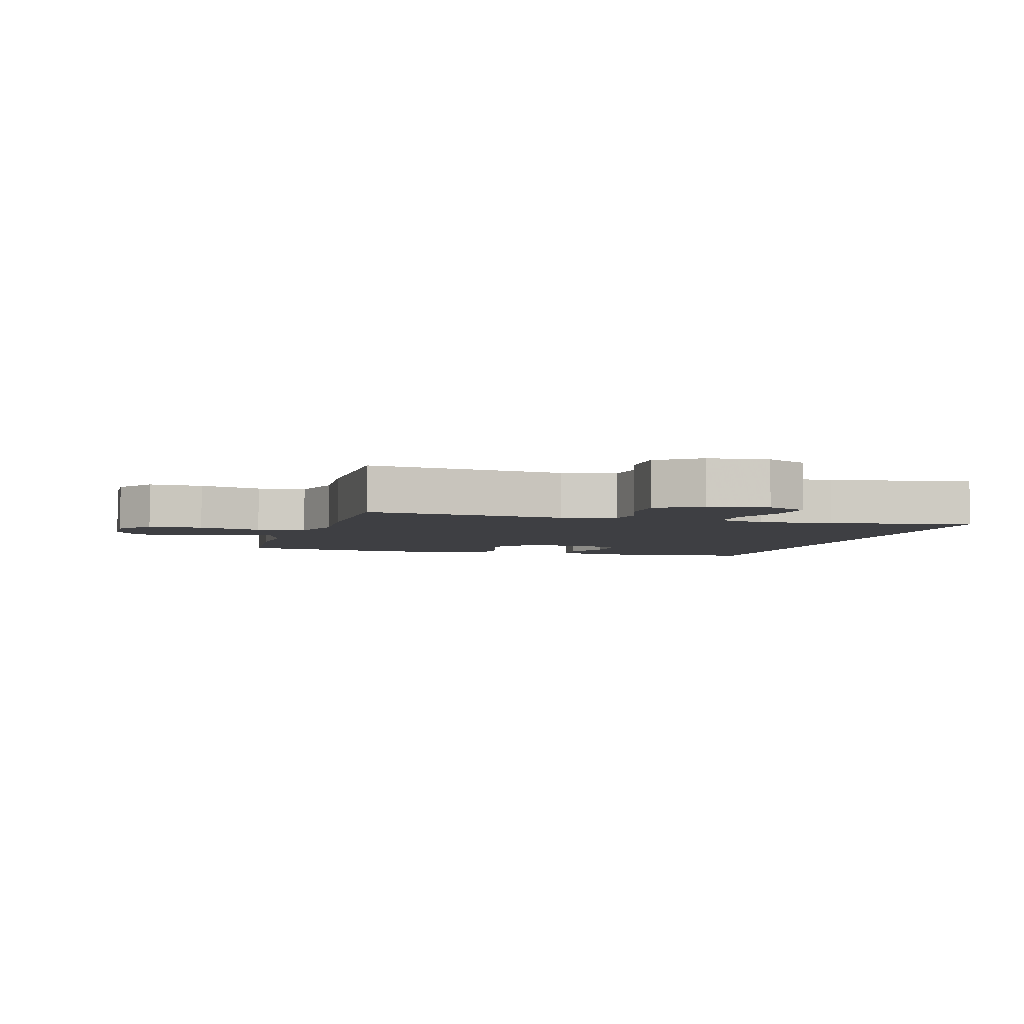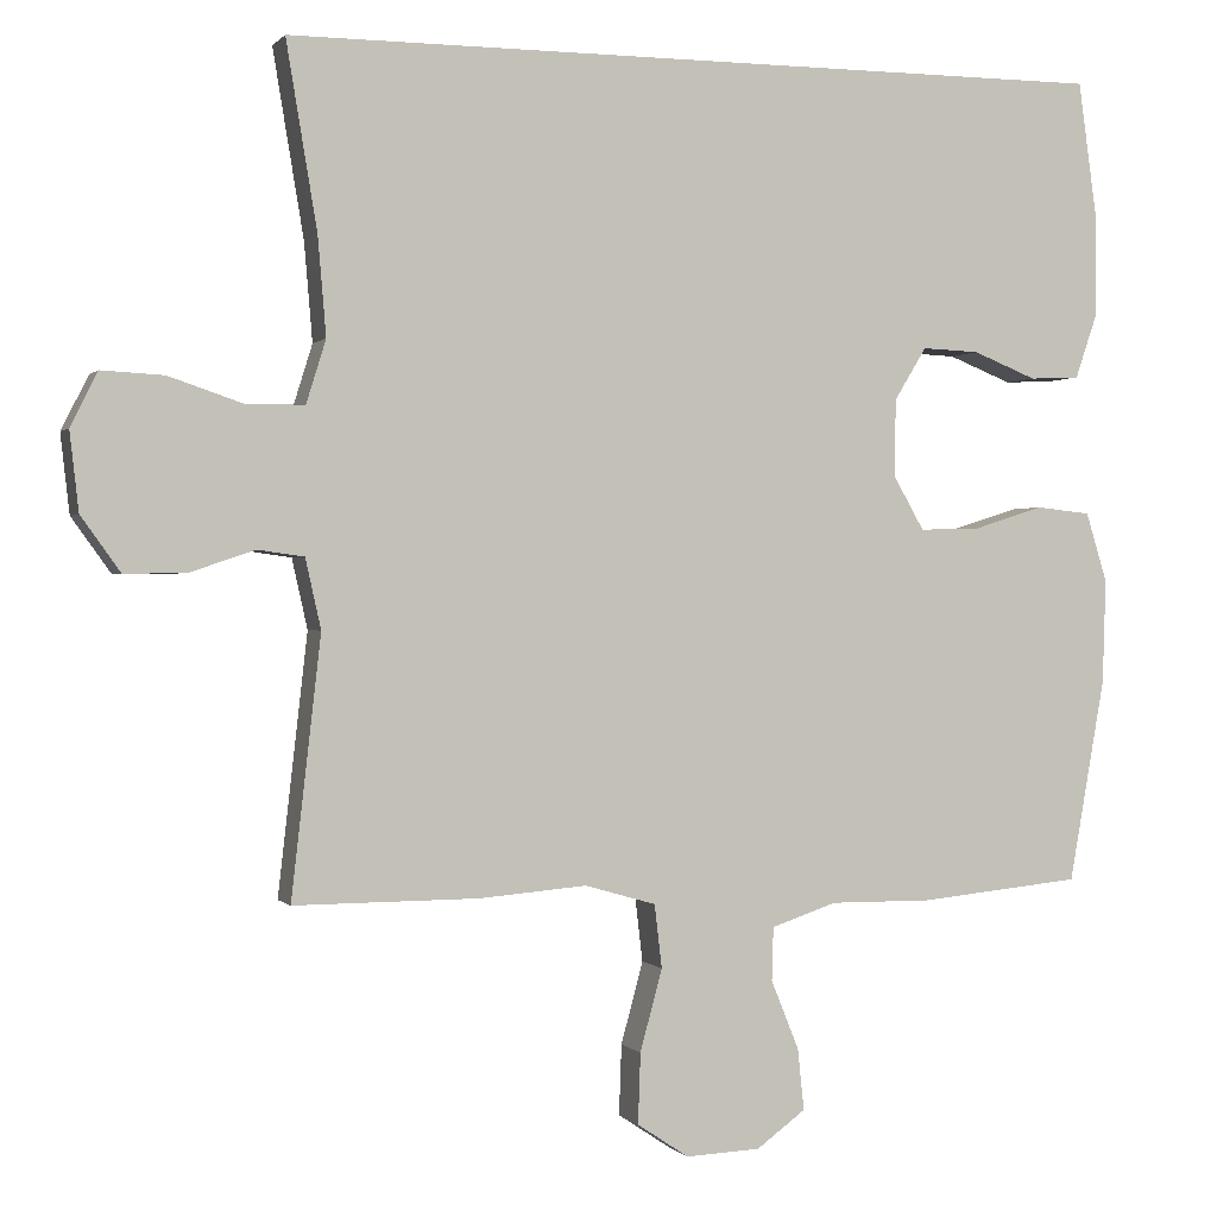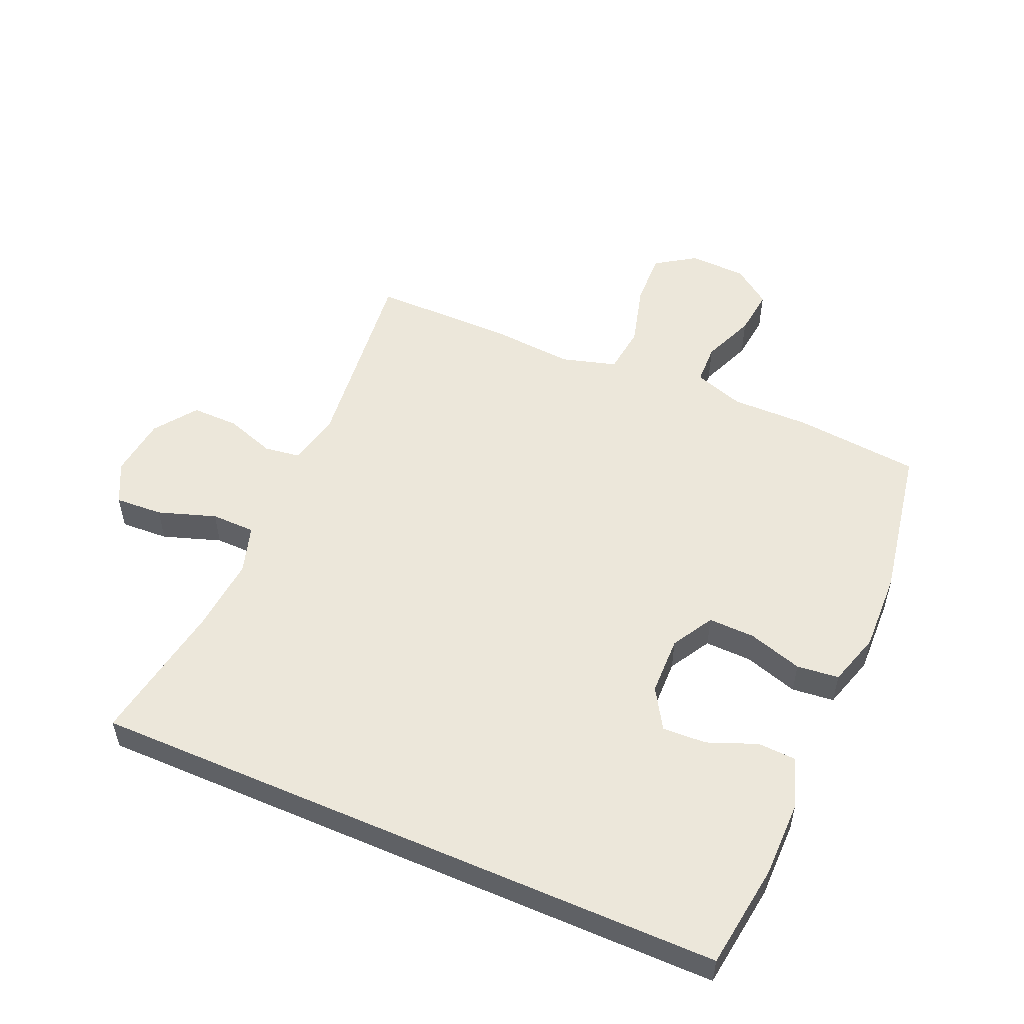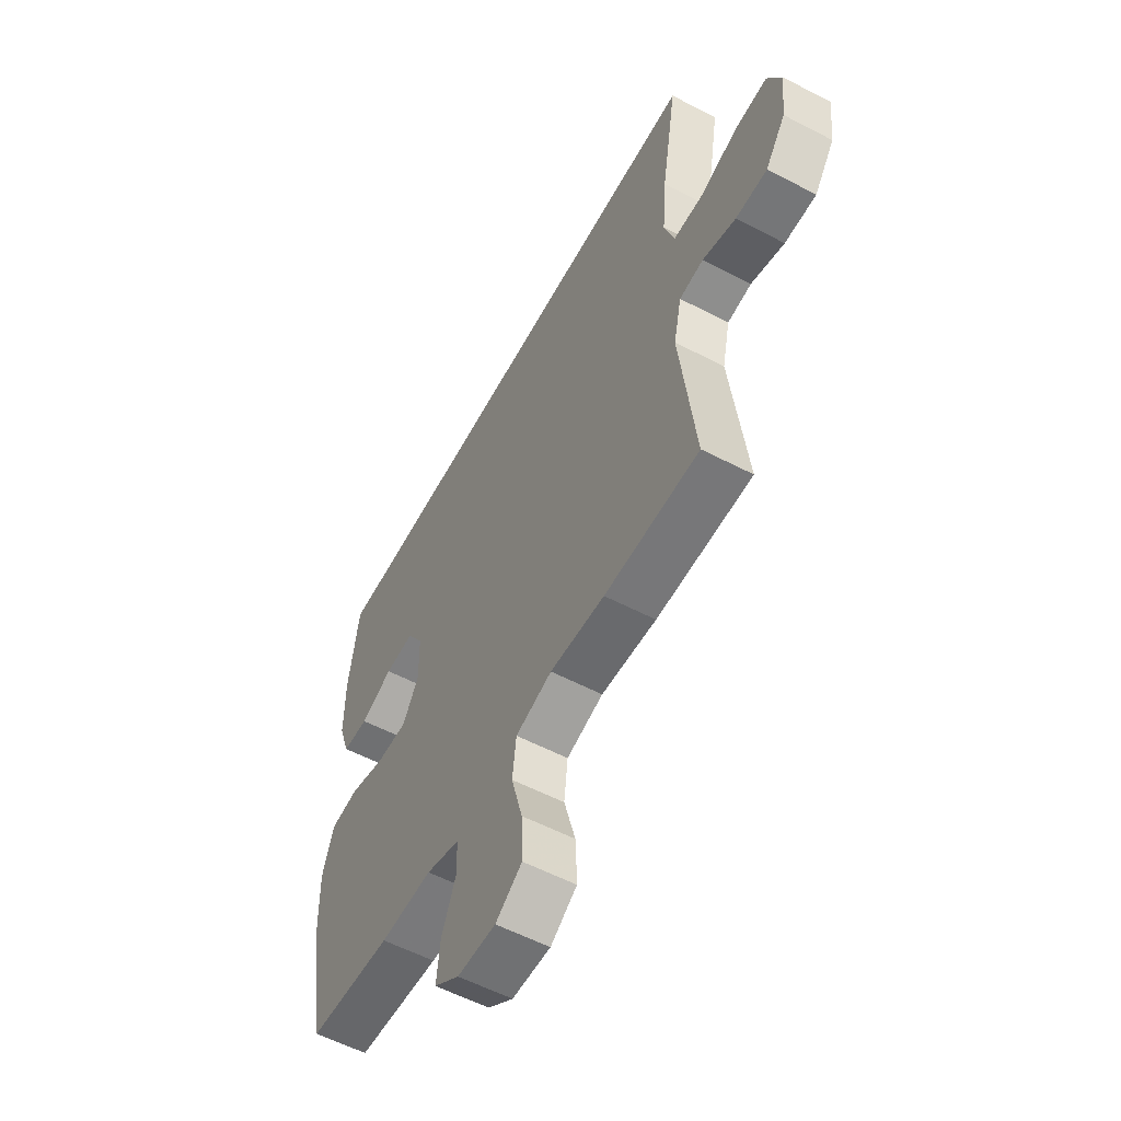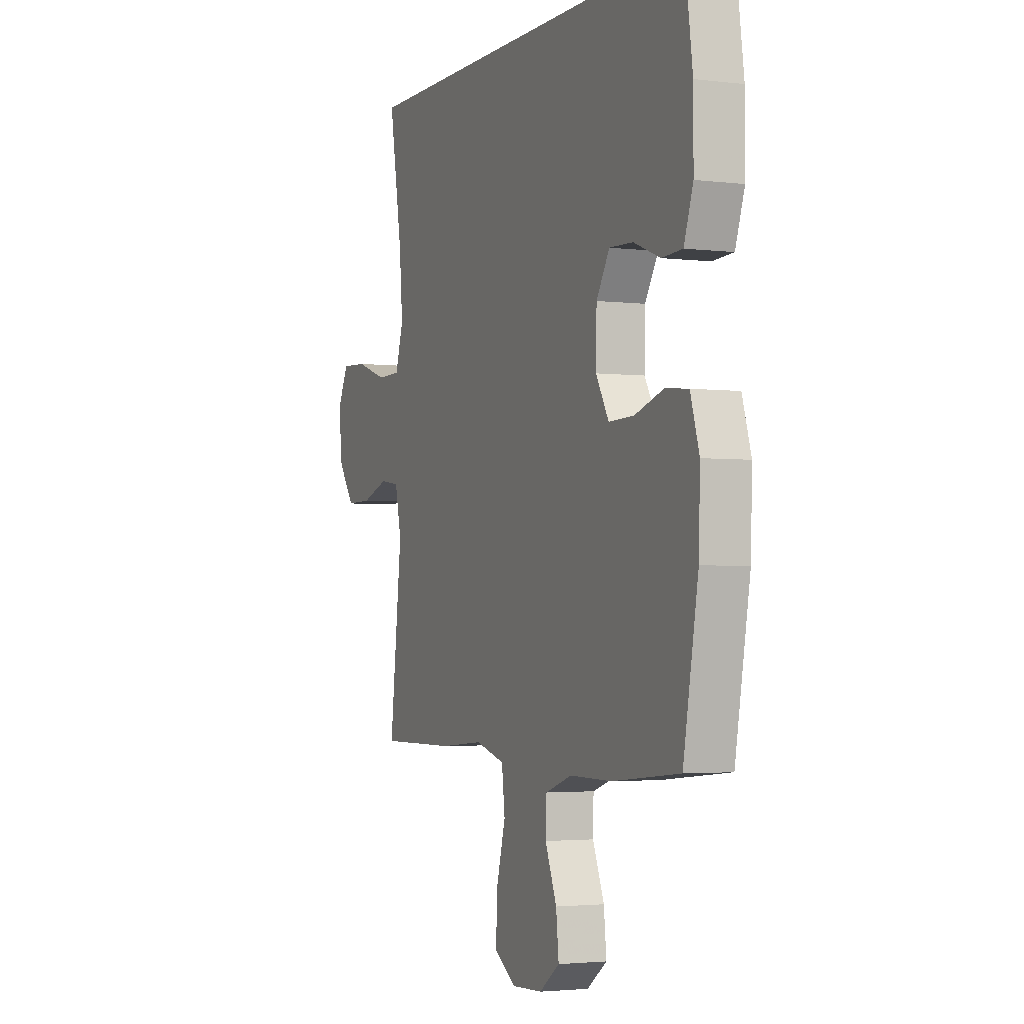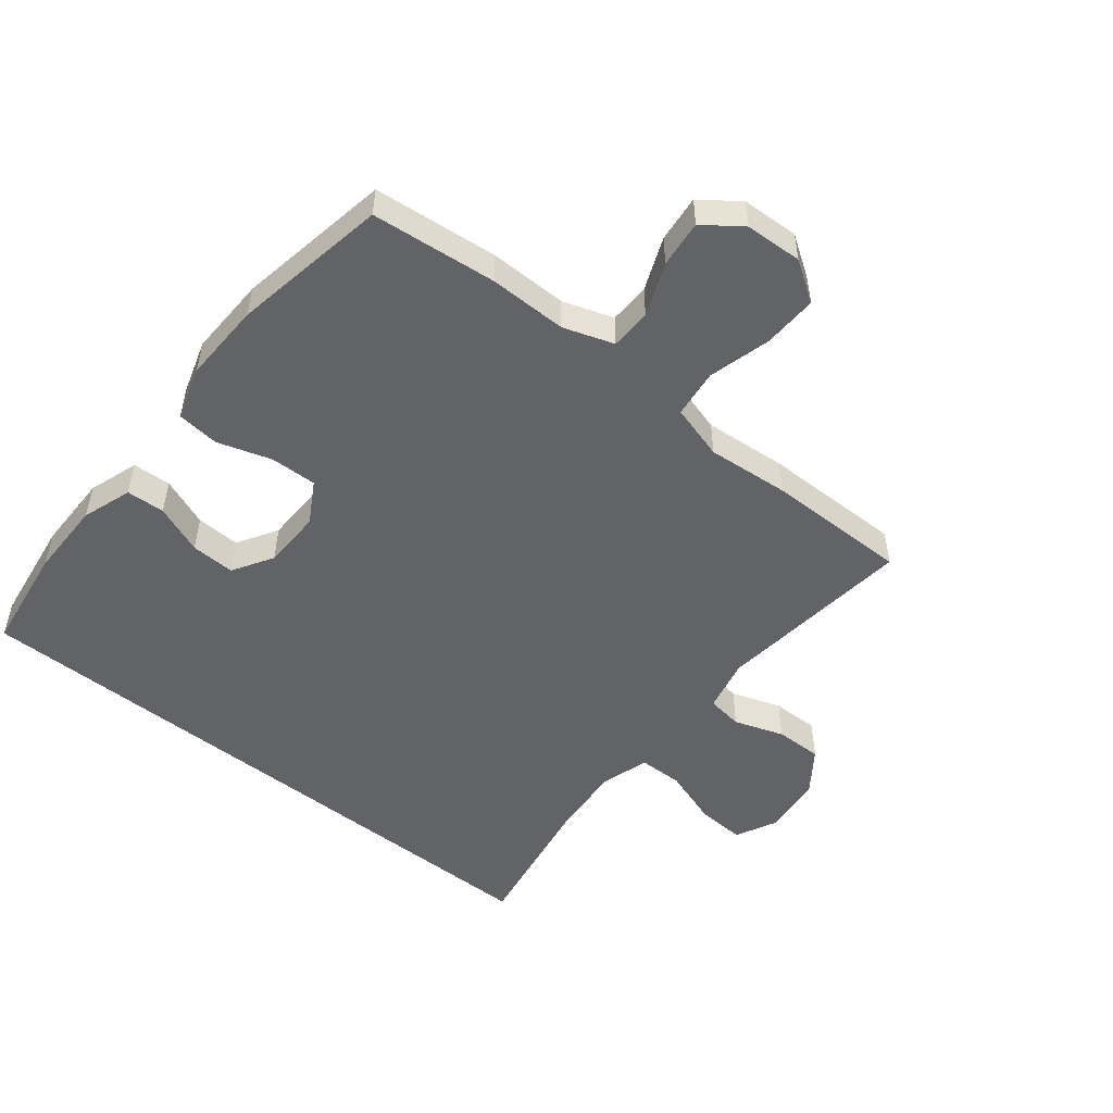
<metadata>
{"format":"obj","ext":"obj","renderer":"f3d","projection":"perspective","resolution":1024,"background":"white","views":[{"elev":-4.2,"azim":-106.1,"up":"+Y"},{"elev":0.2,"azim":-18.7,"up":"+Z"},{"elev":53.2,"azim":23.5,"up":"+Y"},{"elev":-57.5,"azim":-118.4,"up":"+Z"},{"elev":-2.8,"azim":66.9,"up":"+Z"},{"elev":-51.0,"azim":141.3,"up":"+Y"}]}
</metadata>
<code>
v -0.5 0.07 -0.5
v -0.464 0.07 -0.184
v -0.483 0.07 -0.099
v -0.54 0.07 -0.091
v -0.619 0.07 -0.118
v -0.694 0.07 -0.119
v -0.742 0.07 -0.052
v -0.753 0.07 0.044
v -0.72 0.07 0.11
v -0.644 0.07 0.106
v -0.552 0.07 0.075
v -0.482 0.07 0.076
v -0.458 0.07 0.153
v -0.468 0.07 0.272
v -0.506 0.07 0.5
v 0.511 0.07 0.5
v 0.534 0.07 0.332
v 0.534 0.07 0.21
v 0.507 0.07 0.131
v 0.446 0.07 0.128
v 0.368 0.07 0.159
v 0.298 0.07 0.162
v 0.259 0.07 0.098
v 0.257 0.07 0.004
v 0.295 0.07 -0.062
v 0.369 0.07 -0.06
v 0.455 0.07 -0.033
v 0.522 0.07 -0.04
v 0.548 0.07 -0.125
v 0.544 0.07 -0.252
v 0.5 0.07 -0.5
v 0.301 0.07 -0.52
v 0.177 0.07 -0.519
v 0.097 0.07 -0.546
v 0.095 0.07 -0.611
v 0.129 0.07 -0.695
v 0.137 0.07 -0.77
v 0.077 0.07 -0.814
v -0.014 0.07 -0.818
v -0.077 0.07 -0.776
v -0.074 0.07 -0.69
v -0.047 0.07 -0.59
v -0.056 0.07 -0.513
v -0.143 0.07 -0.488
v -0.274 0.07 -0.499
v -0.5 0 -0.5
v -0.464 0 -0.184
v -0.483 0 -0.099
v -0.54 0 -0.091
v -0.619 0 -0.118
v -0.694 0 -0.119
v -0.742 0 -0.052
v -0.753 0 0.044
v -0.72 0 0.11
v -0.644 0 0.106
v -0.552 0 0.075
v -0.482 0 0.076
v -0.458 0 0.153
v -0.468 0 0.272
v -0.506 0 0.5
v 0.511 0 0.5
v 0.534 0 0.332
v 0.534 0 0.21
v 0.507 0 0.131
v 0.446 0 0.128
v 0.368 0 0.159
v 0.298 0 0.162
v 0.259 0 0.098
v 0.257 0 0.004
v 0.295 0 -0.062
v 0.369 0 -0.06
v 0.455 0 -0.033
v 0.522 0 -0.04
v 0.548 0 -0.125
v 0.544 0 -0.252
v 0.5 0 -0.5
v 0.301 0 -0.52
v 0.177 0 -0.519
v 0.097 0 -0.546
v 0.095 0 -0.611
v 0.129 0 -0.695
v 0.137 0 -0.77
v 0.077 0 -0.814
v -0.014 0 -0.818
v -0.077 0 -0.776
v -0.074 0 -0.69
v -0.047 0 -0.59
v -0.056 0 -0.513
v -0.143 0 -0.488
v -0.274 0 -0.499
f 44 45 1 2
f 43 44 2 3
f 40 41 42
f 39 40 42
f 38 39 42
f 37 38 42
f 36 37 42
f 35 36 42
f 34 35 42 43
f 33 34 43 3
f 31 32 33
f 30 31 33
f 29 30 33
f 28 29 33
f 27 28 33
f 26 27 33
f 25 26 33 3
f 19 20 21
f 18 19 21
f 17 18 21
f 16 17 21
f 16 21 22
f 15 16 22
f 14 15 22
f 13 14 22 23
f 9 10 11
f 8 9 11
f 7 8 11
f 6 7 11
f 5 6 11
f 4 5 11
f 4 11 12
f 3 4 12
f 25 3 12
f 24 25 12
f 12 13 23 24
f 47 46 90 89
f 48 47 89 88
f 87 86 85
f 87 85 84
f 87 84 83
f 87 83 82
f 87 82 81
f 87 81 80
f 88 87 80 79
f 48 88 79 78
f 78 77 76
f 78 76 75
f 78 75 74
f 78 74 73
f 78 73 72
f 78 72 71
f 48 78 71 70
f 66 65 64
f 66 64 63
f 66 63 62
f 66 62 61
f 67 66 61
f 67 61 60
f 67 60 59
f 68 67 59 58
f 56 55 54
f 56 54 53
f 56 53 52
f 56 52 51
f 56 51 50
f 56 50 49
f 57 56 49
f 57 49 48
f 57 48 70
f 57 70 69
f 69 68 58 57
f 1 46 47 2
f 2 47 48 3
f 3 48 49 4
f 4 49 50 5
f 5 50 51 6
f 6 51 52 7
f 7 52 53 8
f 8 53 54 9
f 9 54 55 10
f 10 55 56 11
f 11 56 57 12
f 12 57 58 13
f 13 58 59 14
f 14 59 60 15
f 15 60 61 16
f 16 61 62 17
f 17 62 63 18
f 18 63 64 19
f 19 64 65 20
f 20 65 66 21
f 21 66 67 22
f 22 67 68 23
f 23 68 69 24
f 24 69 70 25
f 25 70 71 26
f 26 71 72 27
f 27 72 73 28
f 28 73 74 29
f 29 74 75 30
f 30 75 76 31
f 31 76 77 32
f 32 77 78 33
f 33 78 79 34
f 34 79 80 35
f 35 80 81 36
f 36 81 82 37
f 37 82 83 38
f 38 83 84 39
f 39 84 85 40
f 40 85 86 41
f 41 86 87 42
f 42 87 88 43
f 43 88 89 44
f 44 89 90 45
f 45 90 46 1

</code>
